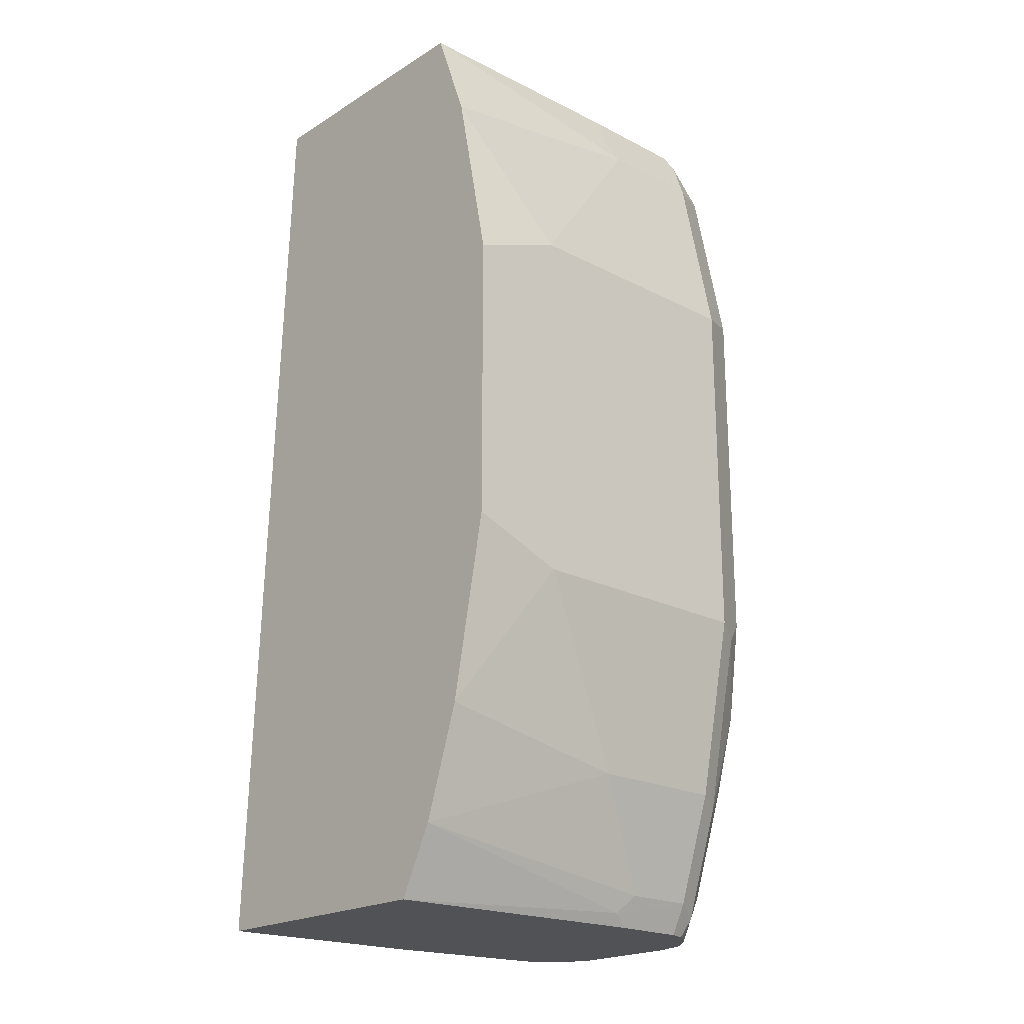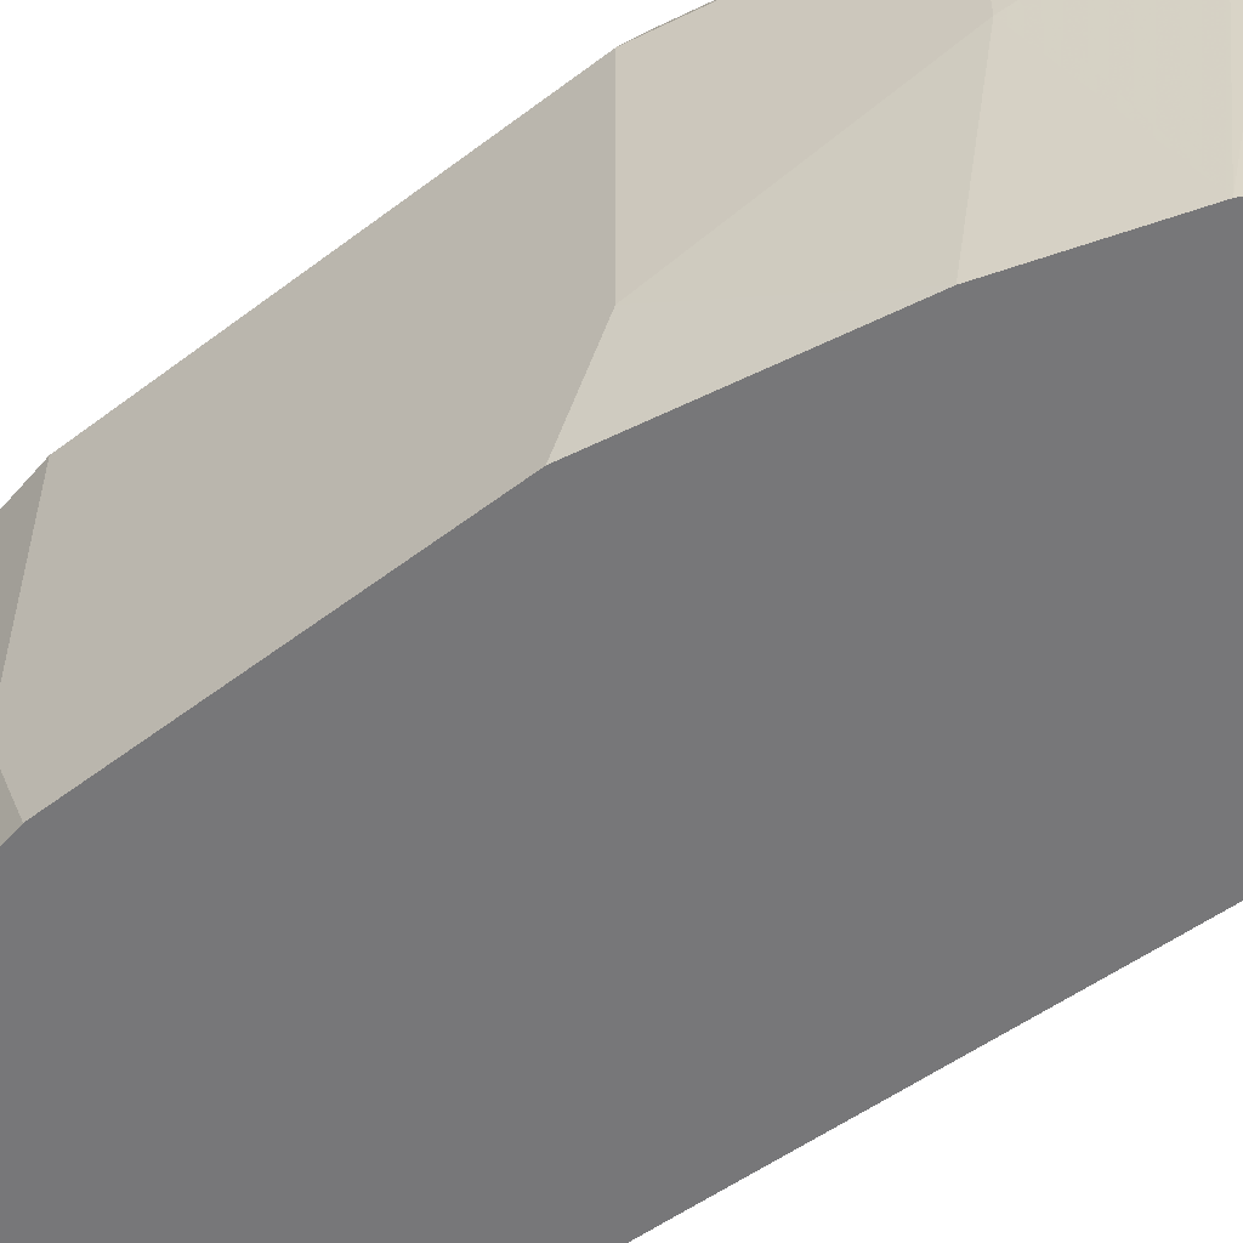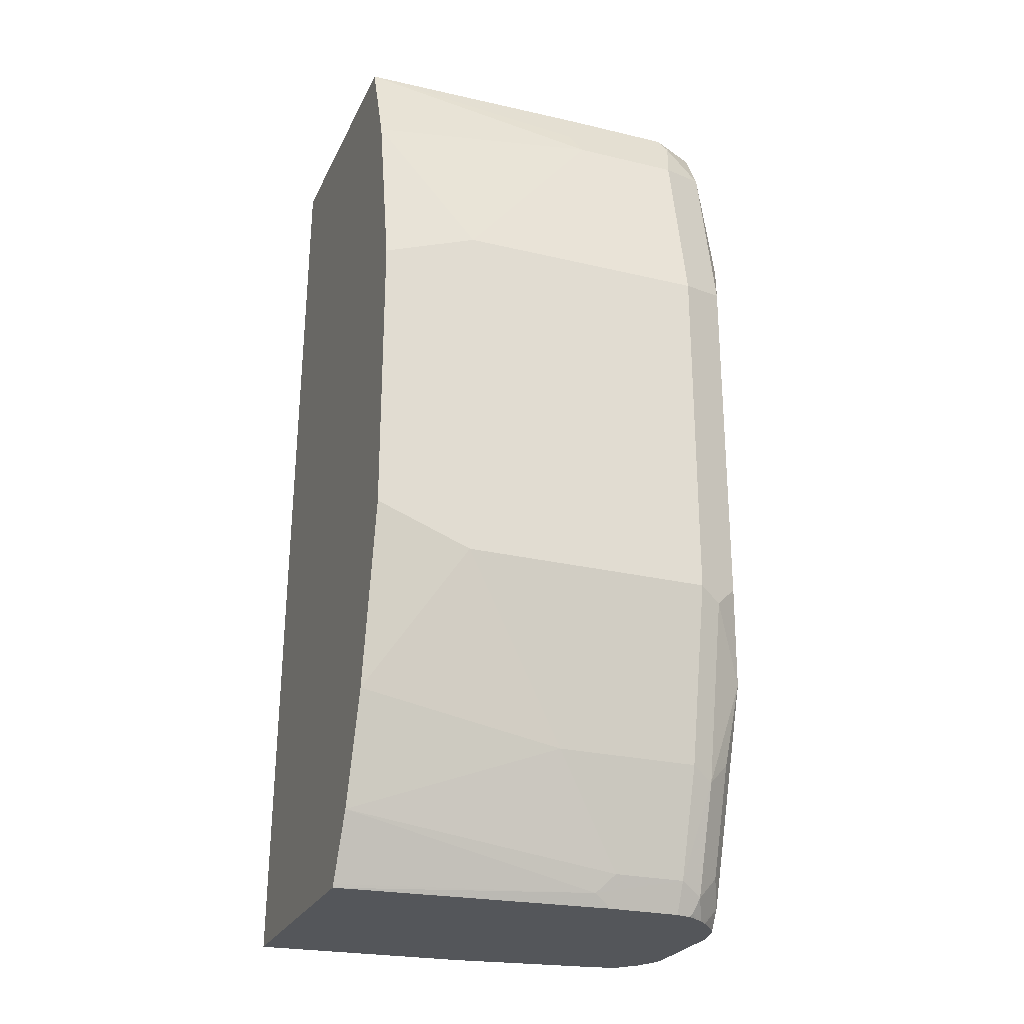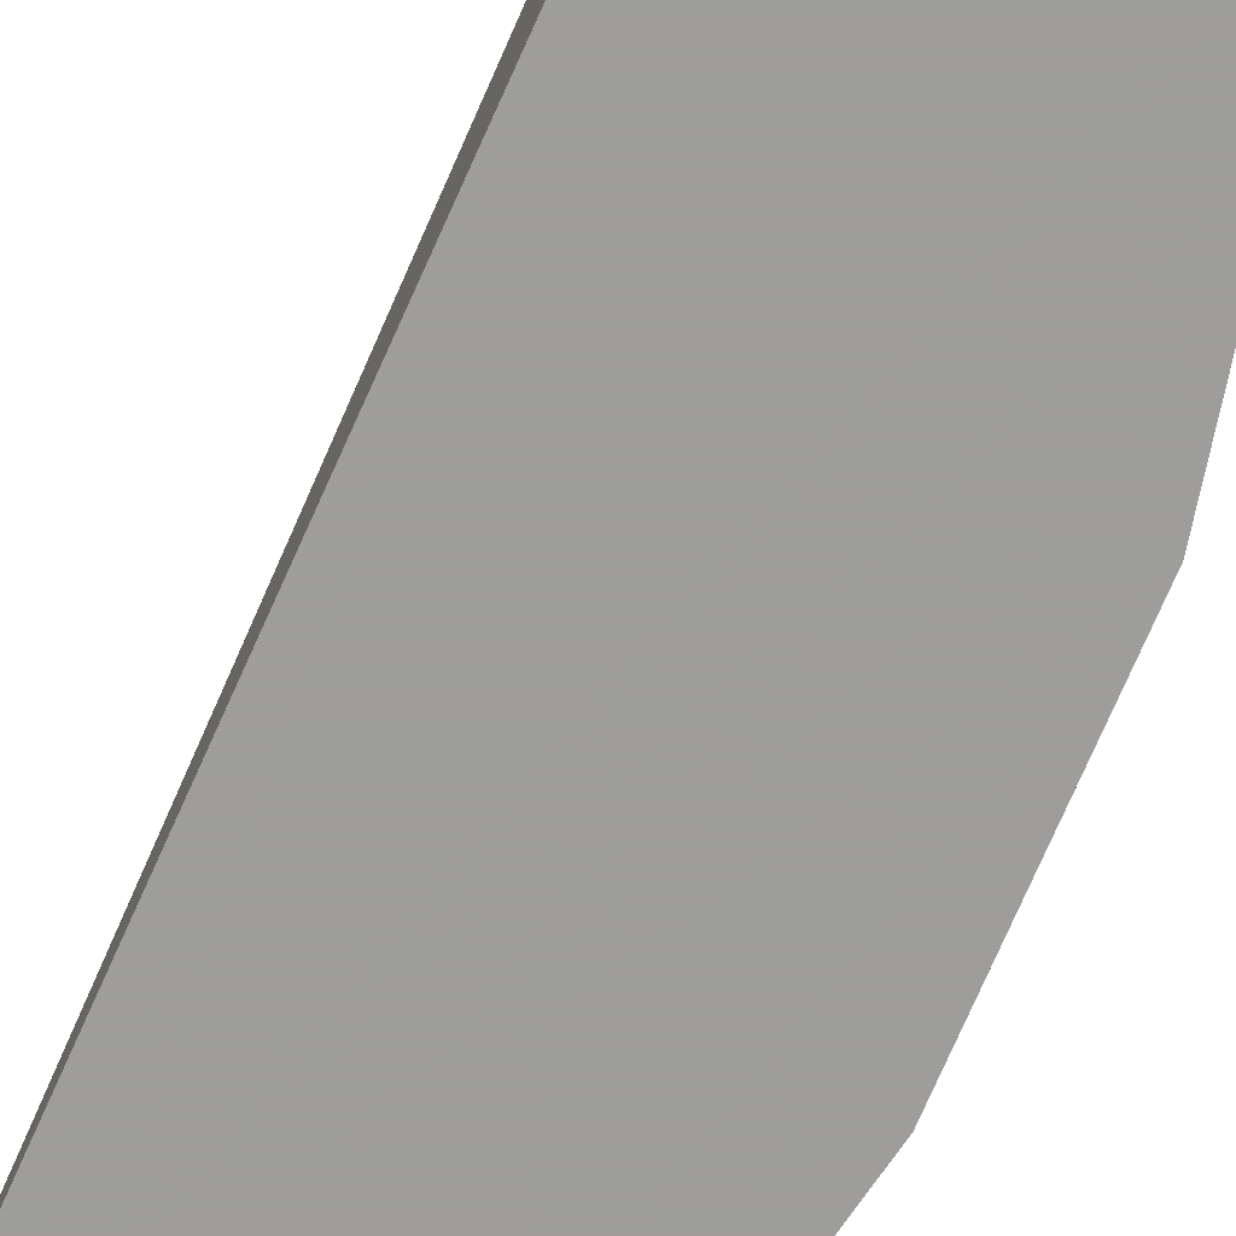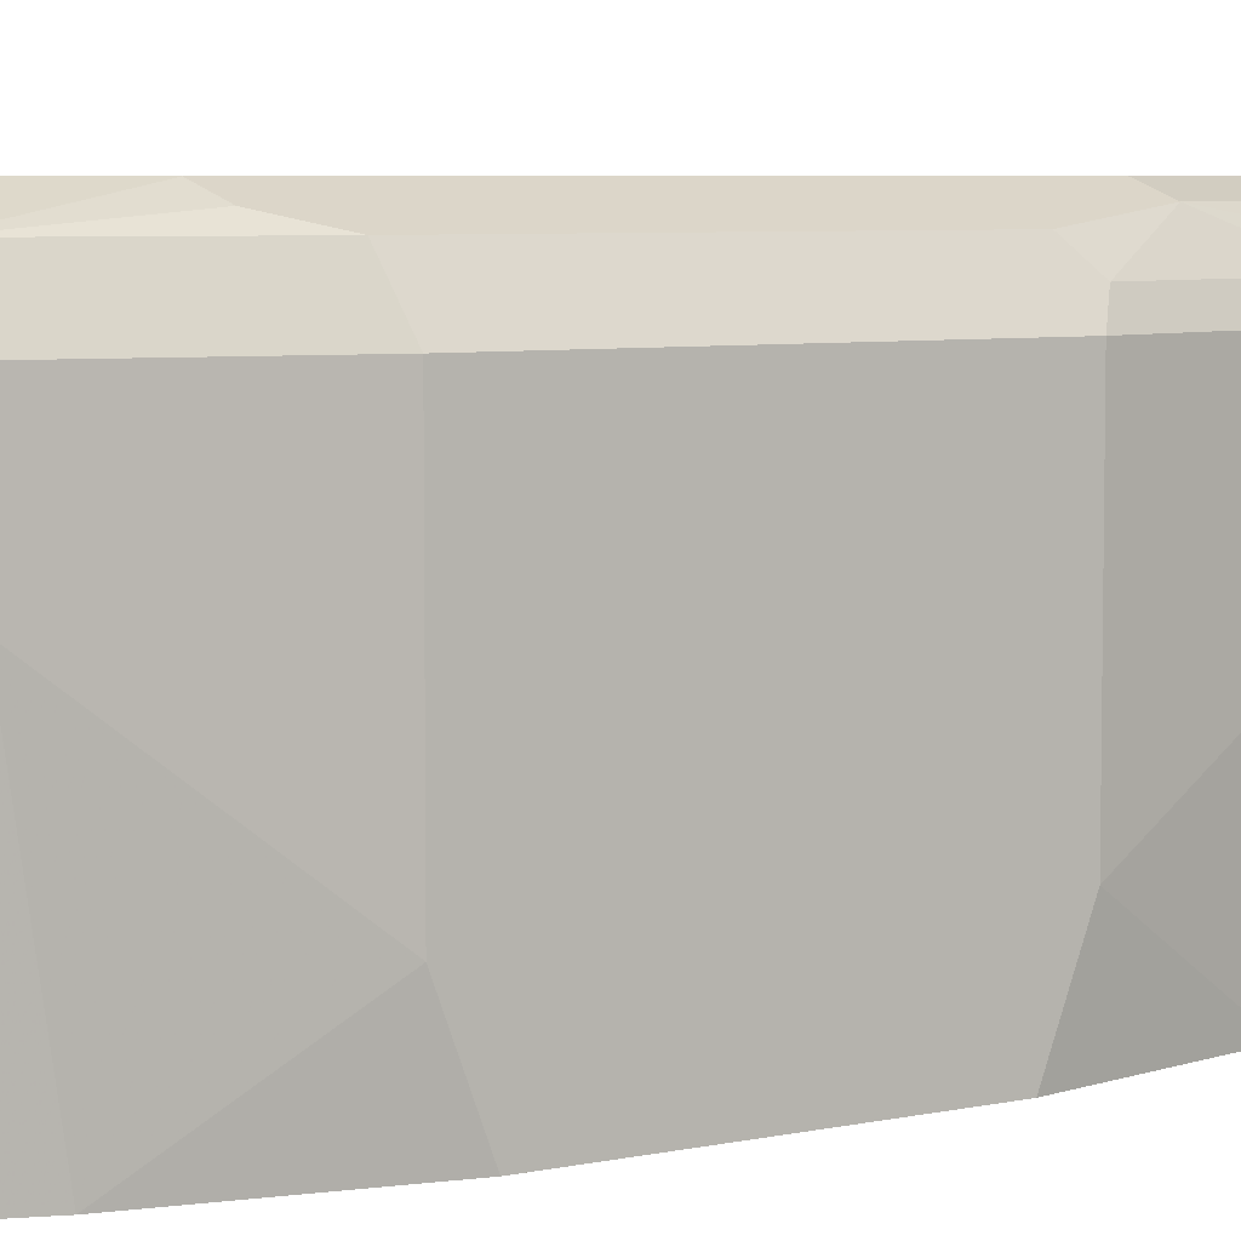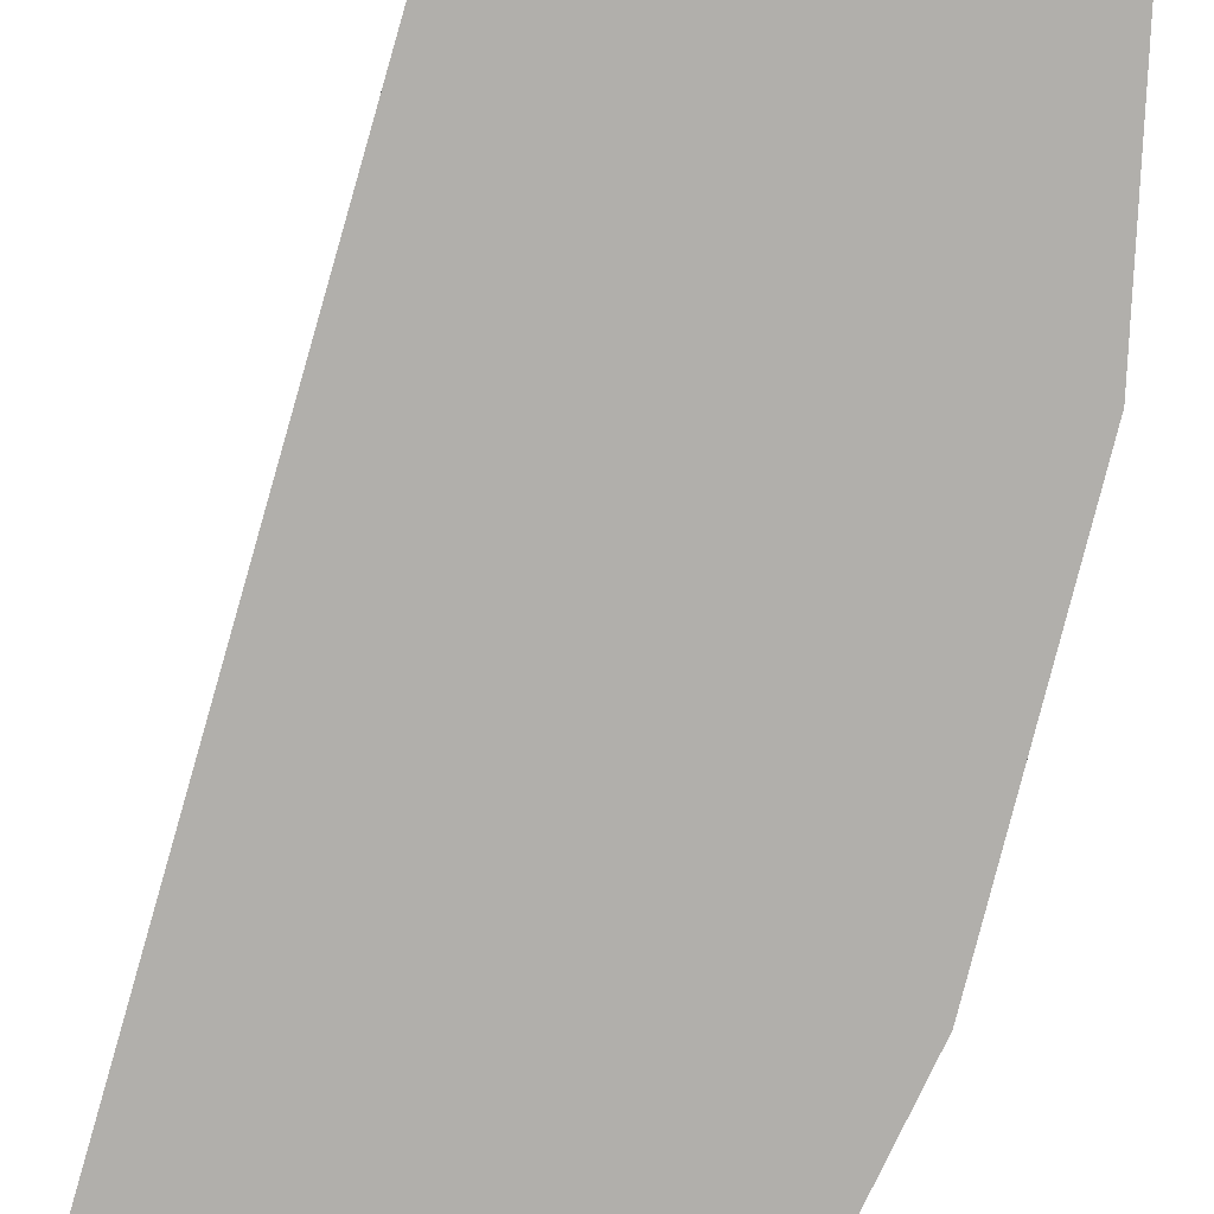
<metadata>
{"format":"obj","ext":"obj","renderer":"f3d","projection":"perspective","resolution":1024,"background":"white","views":[{"elev":-21.1,"azim":47.3,"up":"+Z"},{"elev":-57.2,"azim":128.3,"up":"+Y"},{"elev":-25.7,"azim":69.1,"up":"+Z"},{"elev":-70.7,"azim":-22.1,"up":"+Y"},{"elev":5.8,"azim":56.7,"up":"+Y"},{"elev":-78.1,"azim":-13.9,"up":"+Y"}]}
</metadata>
<code>
v 0.3858 0.4548 -0.08753
v 0.3906 0.5416 -0.08753
v 0.4955 0.4548 -0.08753
v 0.4008 0.4548 0.2959
v 0.4063 0.601 0.2959
v 0.3991 0.6072 -0.08753
v 0.503 0.5692 -0.08753
v 0.5056 0.5617 -0.08239
v 0.4961 0.4548 -0.08625
v 0.5093 0.4548 0.2959
v 0.4132 0.6148 0.2959
v 0.4017 0.6165 -0.08753
v 0.4006 0.6142 -0.08753
v 0.503 0.5992 -0.08753
v 0.5043 0.5992 -0.08487
v 0.5093 0.5992 -0.07488
v 0.5093 0.5692 -0.07488
v 0.5093 0.4548 -0.0599
v 0.4993 0.4548 -0.07987
v 0.5193 0.5493 0.2796
v 0.5112 0.5561 0.2959
v 0.5243 0.4548 0.2546
v 0.5243 0.5542 0.2696
v 0.4157 0.6179 0.2959
v 0.4091 0.6234 -0.08753
v 0.5014 0.6054 -0.08753
v 0.5043 0.6092 -0.07987
v 0.5193 0.6092 -0.03494
v 0.5243 0.5992 -0.02995
v 0.5243 0.5393 -0.02995
v 0.5243 0.4548 -0.01497
v 0.5193 0.5942 0.2796
v 0.5112 0.601 0.2959
v 0.5393 0.4548 0.1797
v 0.5393 0.4943 0.1947
v 0.5243 0.5992 0.2696
v 0.4257 0.6248 0.2959
v 0.4107 0.6243 -0.08753
v 0.4989 0.6095 -0.08753
v 0.5018 0.6067 -0.0861
v 0.4993 0.6191 -0.06989
v 0.4966 0.613 -0.08753
v 0.4949 0.6147 -0.08753
v 0.5143 0.6191 -0.02496
v 0.5193 0.6242 0.009988
v 0.5343 0.6092 0.03998
v 0.5393 0.5992 0.04497
v 0.5393 0.4943 0.04497
v 0.5393 0.4548 0.05995
v 0.5011 0.6209 0.2959
v 0.5143 0.6042 0.2896
v 0.5393 0.5992 0.1947
v 0.5143 0.6191 0.2746
v 0.4307 0.6273 0.2959
v 0.4191 0.6286 -0.08753
v 0.4893 0.6242 -0.07987
v 0.4932 0.6165 -0.08753
v 0.5093 0.6292 0.01498
v 0.5293 0.6191 0.04996
v 0.4793 0.6292 0.2959
v 0.5018 0.6217 0.2921
v 0.5293 0.6191 0.1997
v 0.5193 0.6242 0.2197
v 0.5168 0.6217 0.2471
v 0.5093 0.6292 0.2247
v 0.4943 0.6292 0.2696
v 0.4344 0.6278 0.2959
v 0.4217 0.6292 -0.08753
v 0.4829 0.625 -0.08753
v 0.4793 0.6263 -0.08753
v 0.4793 0.6292 -0.07488
v 0.4494 0.6292 0.2959
v 0.4667 0.6292 -0.08753
f 31 48 49
f 32 36 33
f 33 36 51
f 33 51 50
f 34 49 48
f 34 48 47
f 36 52 62
f 34 52 35
f 36 53 51
f 36 62 53
f 37 54 55
f 30 48 31
f 37 55 38
f 39 42 40
f 34 47 52
f 29 48 30
f 27 41 28
f 28 47 29
f 23 35 52
f 41 43 56
f 23 52 36
f 24 37 25
f 25 37 38
f 26 39 40
f 29 47 48
f 26 40 27
f 27 42 43
f 27 43 41
f 28 41 44
f 28 44 45
f 28 45 46
f 28 46 47
f 27 40 42
f 41 56 45
f 56 57 69
f 43 57 56
f 54 67 68
f 54 68 55
f 56 69 70
f 56 70 71
f 58 71 73
f 58 73 68
f 53 62 63
f 58 68 72
f 58 60 66
f 58 66 65
f 60 61 66
f 63 65 64
f 67 72 68
f 22 35 23
f 58 72 60
f 53 66 61
f 53 65 66
f 53 64 65
f 45 58 65
f 45 65 63
f 45 63 62
f 45 62 59
f 45 59 46
f 45 56 71
f 45 71 58
f 70 73 71
f 46 59 47
f 47 59 62
f 47 62 52
f 50 51 53
f 50 53 61
f 50 61 60
f 53 63 64
f 41 45 44
f 22 34 35
f 1 22 10
f 20 23 36
f 1 3 9
f 1 9 19
f 1 19 18
f 1 18 31
f 1 31 49
f 1 49 34
f 1 7 3
f 1 34 22
f 1 4 5
f 1 5 2
f 2 5 6
f 3 7 8
f 3 8 9
f 4 10 21
f 1 10 4
f 4 21 33
f 1 14 7
f 1 39 26
f 20 36 32
f 1 2 6
f 1 6 13
f 1 13 12
f 1 12 25
f 1 38 55
f 1 26 14
f 1 55 68
f 1 73 70
f 1 70 69
f 1 69 57
f 1 57 43
f 1 43 42
f 1 42 39
f 1 68 73
f 4 33 50
f 1 25 38
f 4 60 72
f 10 23 20
f 11 24 12
f 12 24 25
f 14 26 15
f 15 26 16
f 16 26 27
f 10 22 23
f 16 27 28
f 16 29 30
f 16 30 17
f 18 30 31
f 20 32 33
f 20 33 21
f 4 50 60
f 16 28 29
f 10 20 21
f 17 30 18
f 8 19 9
f 8 14 15
f 4 67 54
f 4 37 24
f 4 24 11
f 4 11 5
f 5 11 12
f 4 54 37
f 5 13 6
f 8 18 19
f 5 12 13
f 8 17 18
f 8 16 17
f 4 72 67
f 8 15 16
f 7 14 8

</code>
